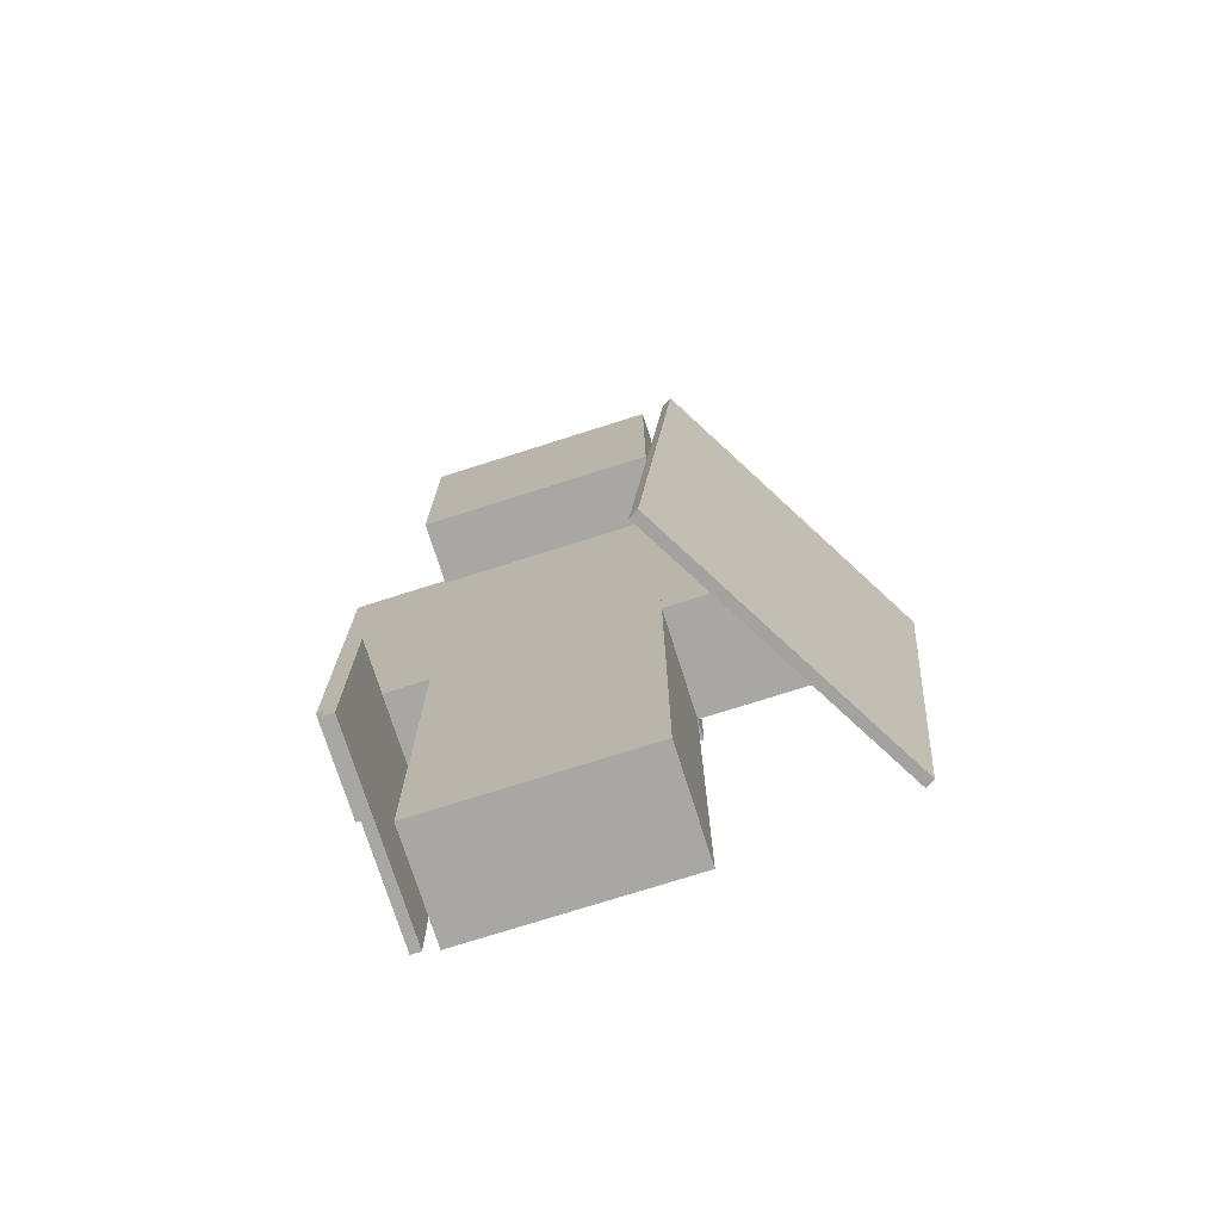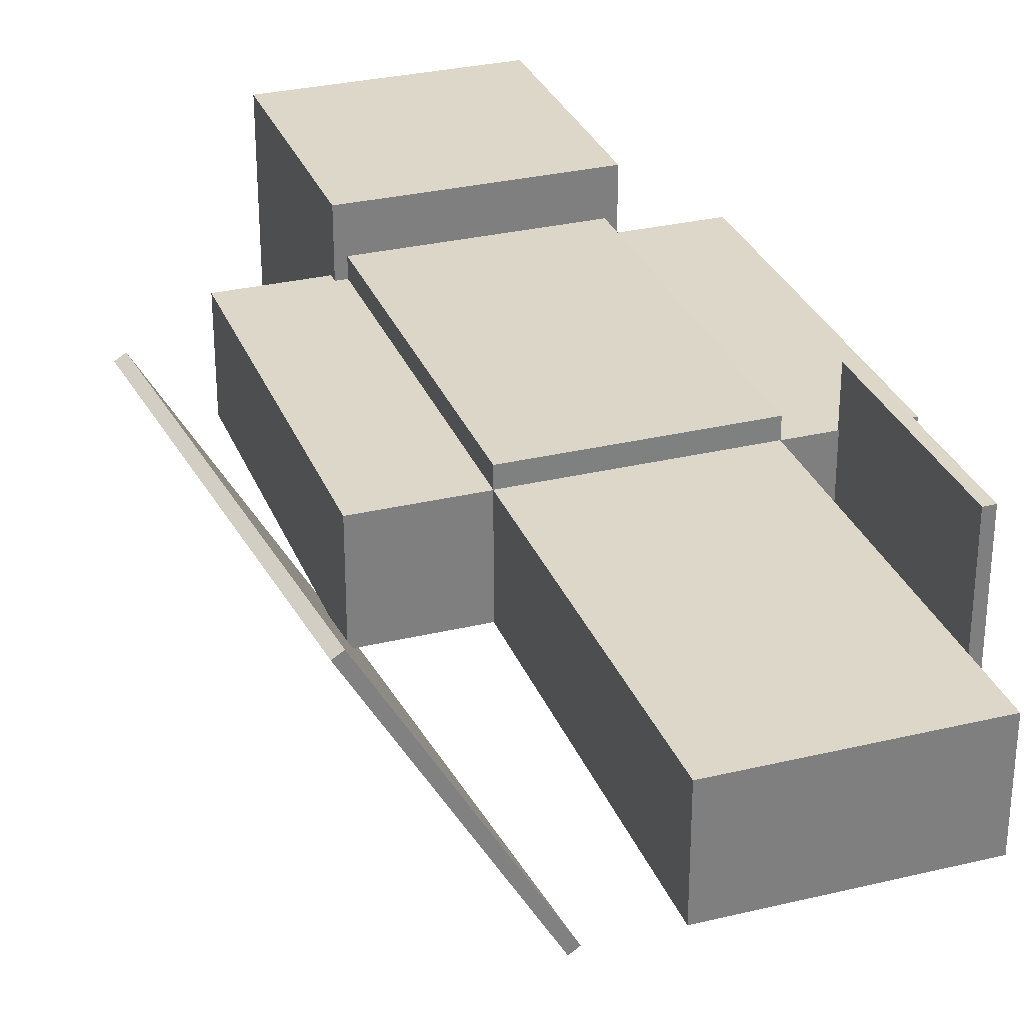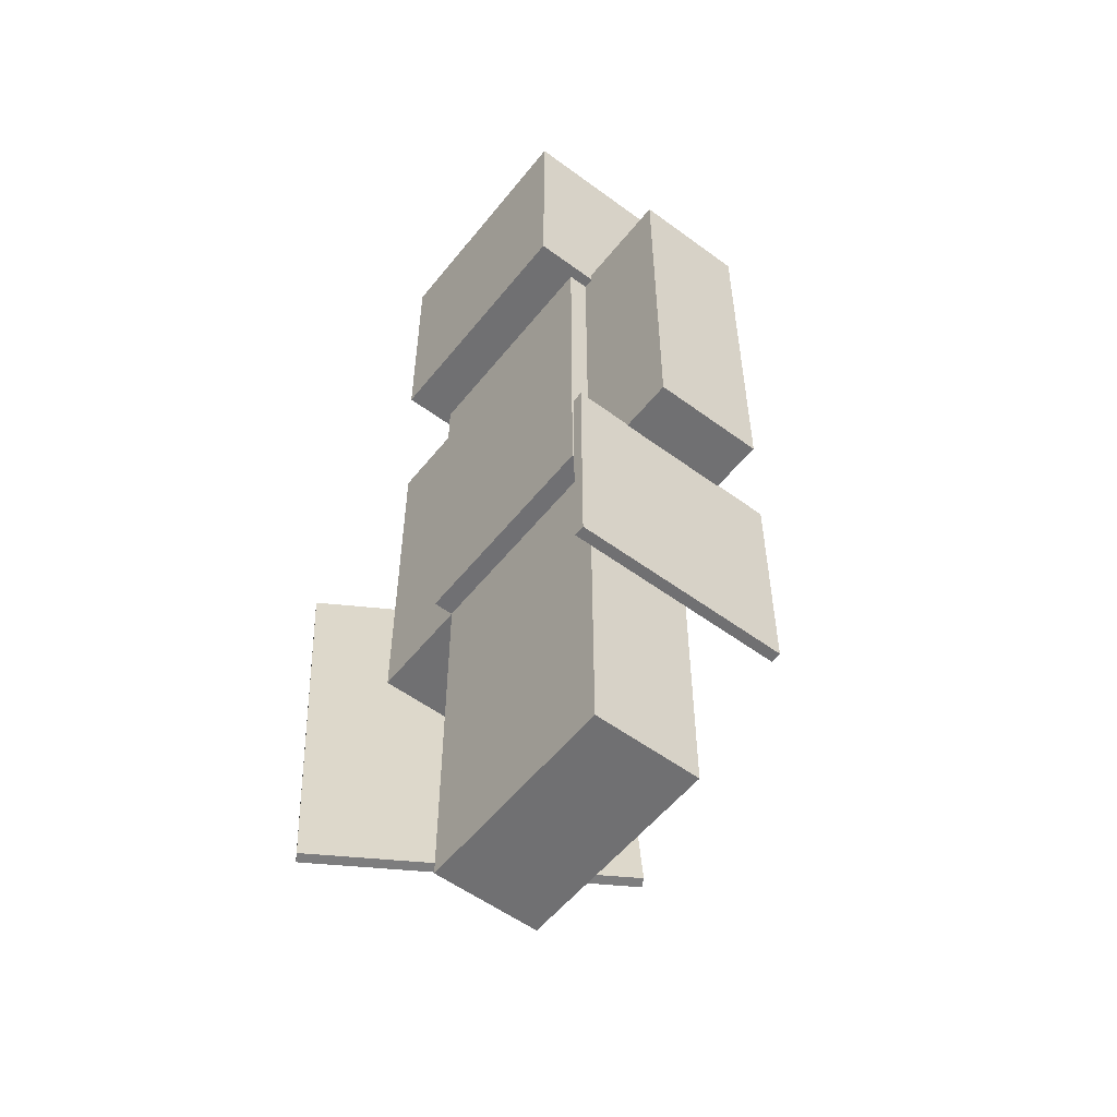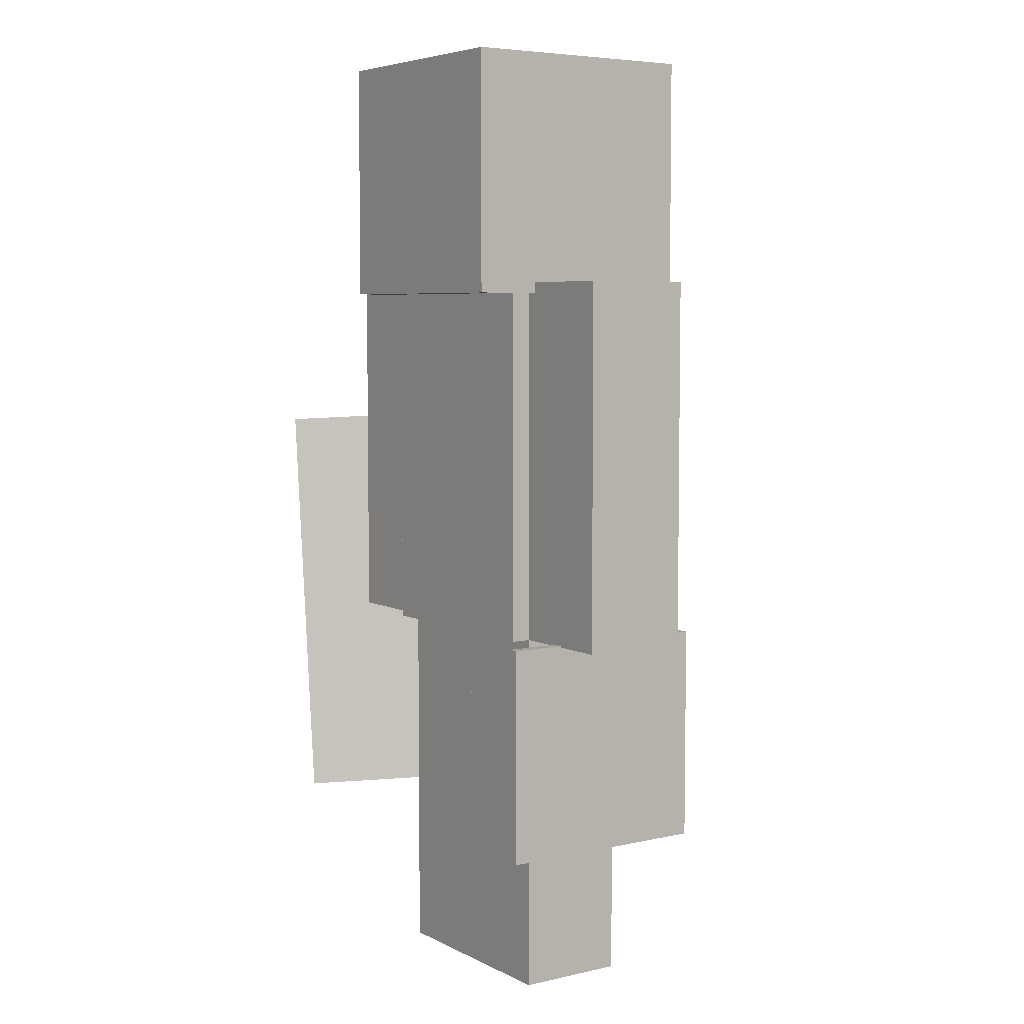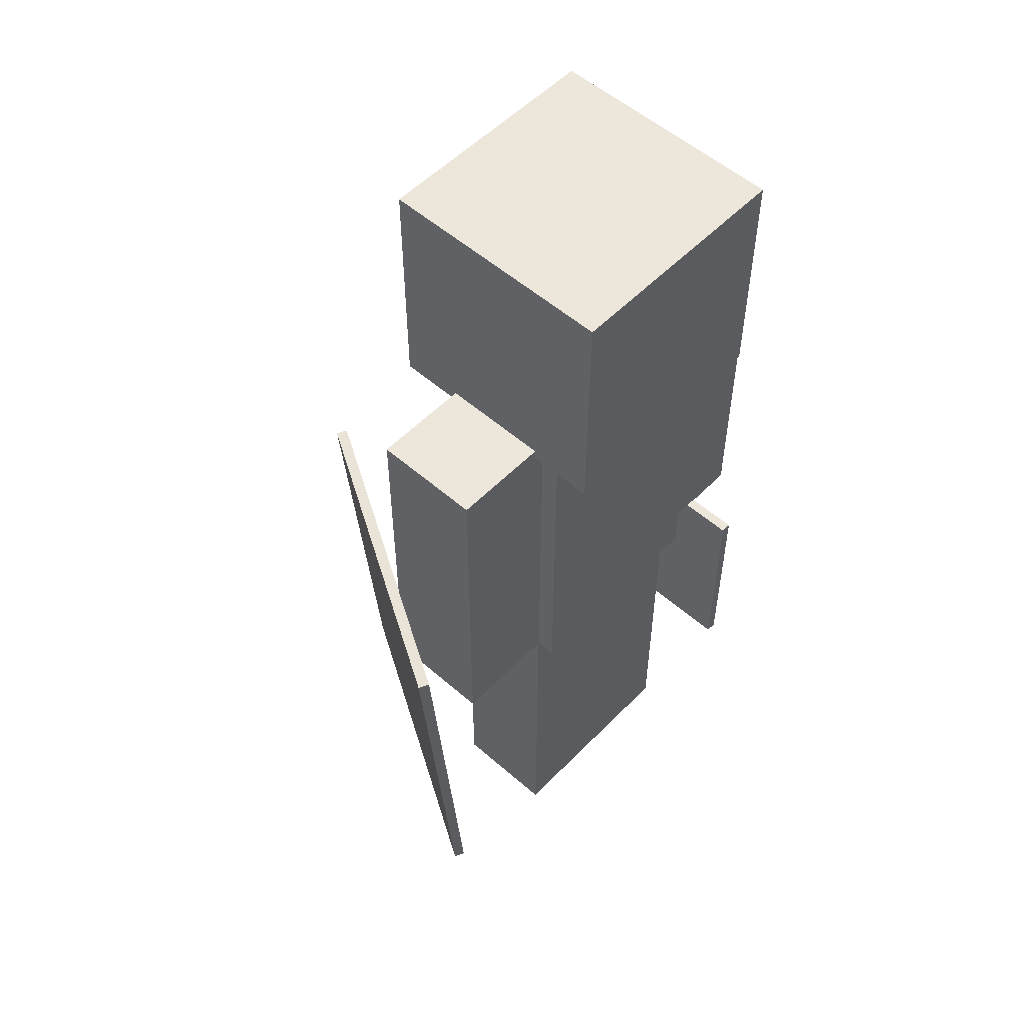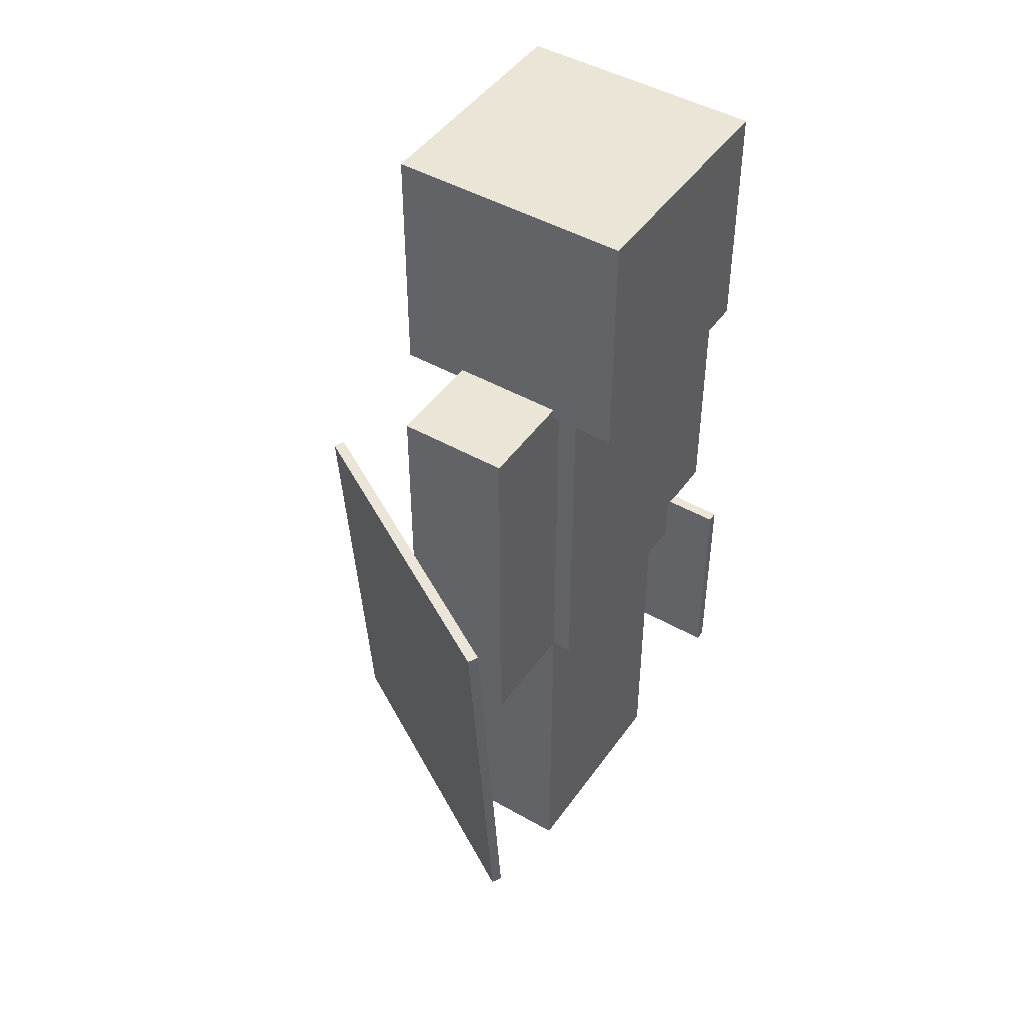
<metadata>
{"format":"obj","ext":"obj","renderer":"f3d","projection":"perspective","resolution":1024,"background":"white","views":[{"elev":-74.8,"azim":-162.4,"up":"+Y"},{"elev":30.3,"azim":-19.2,"up":"+Z"},{"elev":-55.0,"azim":52.1,"up":"+Y"},{"elev":5.7,"azim":55.6,"up":"+Y"},{"elev":54.1,"azim":-47.1,"up":"+Y"},{"elev":46.0,"azim":-56.9,"up":"+Y"}]}
</metadata>
<code>
o Player_Cube.001
v -5.334 2.689 1.65
v -6.031 10.66 1.651
v -2.346 2.951 -3.547
v -3.044 10.92 -3.546
v -5.161 2.704 1.75
v -5.858 10.67 1.751
v -2.174 2.966 -3.447
v -2.871 10.94 -3.446
v 2.843 2.823 2.011
v 2.843 6.823 2.011
v 2.844 2.823 -1.989
v 2.844 6.823 -1.989
v 3.043 2.823 2.011
v 3.043 6.823 2.011
v 3.044 2.823 -1.989
v 3.044 6.823 -1.989
v -2 6.794 1
v -2 6.795 -1
v -2 13.54 1.003
v -2 13.55 -0.9968
v -4 13.54 -0.9963
v -4 13.54 1.004
v -2 13.54 1.003
v -2 13.54 -0.9968
v -4 6.795 -0.9967
v -4 6.795 1.003
v -2 6.795 1.003
v -2 6.795 -0.9971
v -2 0.04469 1
v -2 0.04469 -1
v -2 6.795 1
v -2 6.795 -1
v -2 13.54 2.003
v -2 13.54 -1.997
v -2.001 17.54 2.003
v -2 17.54 -1.997
v 2 6.795 -1
v 2 6.794 1
v 2 13.55 -0.9968
v 2 13.54 1.003
v 2 6.795 -0.9971
v 2 6.795 1.003
v 4 6.795 1.003
v 4 6.795 -0.9967
v 2 13.54 -0.9968
v 2 13.54 1.003
v 4 13.54 1.004
v 4 13.54 -0.9963
v 0 0.04469 -1
v -0 0.04469 1
v -0 6.795 1
v -0 6.795 -1
v 2 13.54 -1.996
v 2 13.54 2.004
v 2 17.54 -1.996
v 1.999 17.54 2.004
v 2 6.795 -1
v 2 6.795 1
v 2 0.04469 -1
v 2 0.04469 1
v 0 0.04469 -1
v -0 0.04469 1
v -0 6.795 1
v -0 6.795 -1
v -2.2 13.35 2.203
v -2.199 13.35 -2.197
v -2.201 17.75 2.203
v -2.2 17.75 -2.197
v 2.201 13.35 -2.196
v 2.199 13.35 2.204
v 2.2 17.75 -2.196
v 2.199 17.75 2.204
v -2 6.794 1.371
v -2 13.54 1.368
v 2 6.794 1.371
v 2 13.54 1.368
v 2 13.54 1.003
v 2 6.794 1.007
v -2 6.794 1.007
v -2 13.54 1.003
f 40 19 17 38
f 19 20 18 17
f 20 39 37 18
f 37 38 17 18
f 20 19 40 39
f 64 61 62 63
f 23 22 26 27
f 24 23 27 28
f 49 50 29 30
f 31 32 30 29
f 56 35 33 54
f 35 36 34 33
f 36 55 53 34
f 53 54 33 34
f 36 35 56 55
f 51 31 29 50
f 57 59 61 64
f 32 52 49 30
f 41 44 43 42
f 48 45 46 47
f 63 62 60 58
f 52 51 50 49
f 58 60 59 57
f 40 38 37 39
f 56 54 53 55
f 32 31 51 52
f 21 24 28 25
f 22 21 25 26
f 47 43 44 48
f 21 22 23 24
f 48 44 41 45
f 61 59 60 62
f 45 41 42 46
f 28 27 26 25
f 46 42 43 47
f 57 64 63 58
f 72 67 65 70
f 67 68 66 65
f 68 71 69 66
f 69 70 65 66
f 68 67 72 71
f 72 70 69 71
f 76 74 73 75
f 77 78 79 80
f 74 76 77 80
f 76 75 78 77
f 73 74 80 79
f 75 73 79 78
f 2 4 3 1
f 4 8 7 3
f 8 6 5 7
f 6 2 1 5
f 1 3 7 5
f 6 8 4 2
f 10 12 11 9
f 12 16 15 11
f 16 14 13 15
f 14 10 9 13
f 9 11 15 13
f 14 16 12 10

</code>
